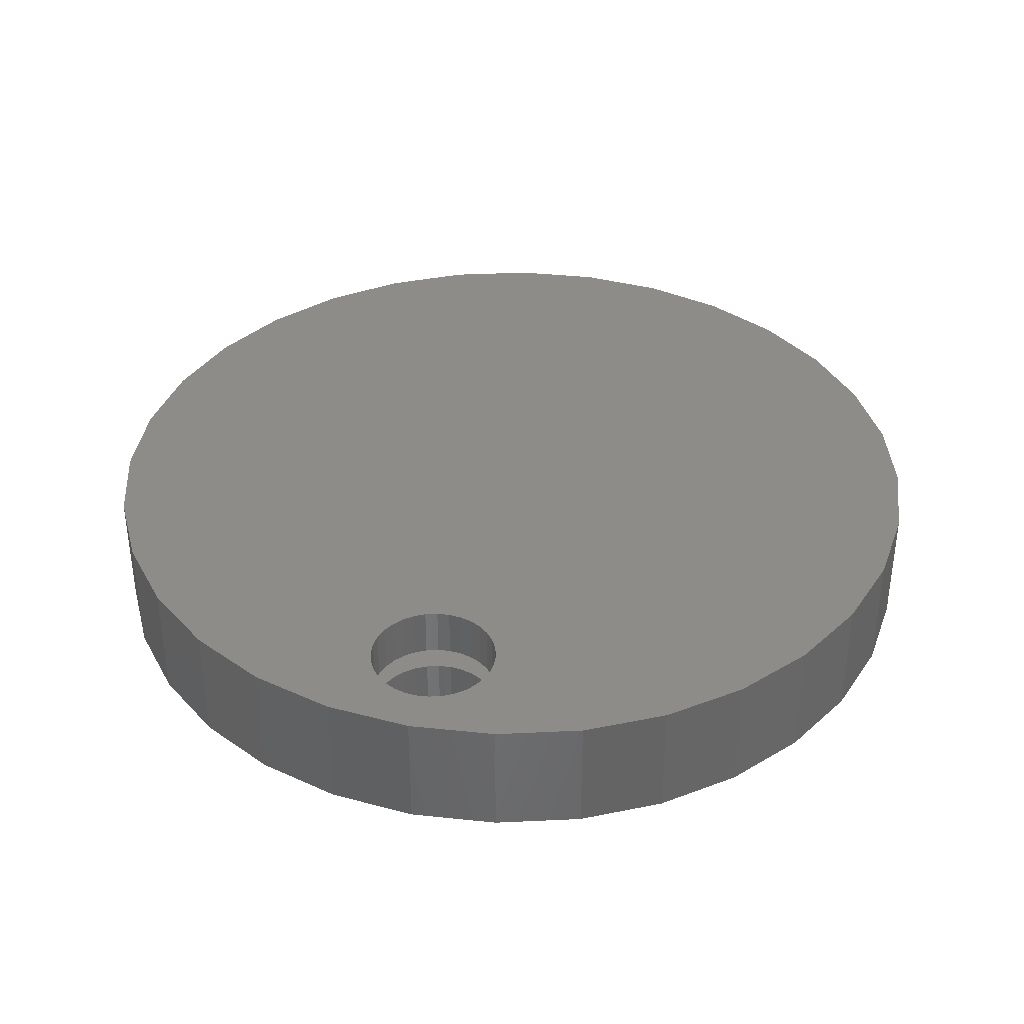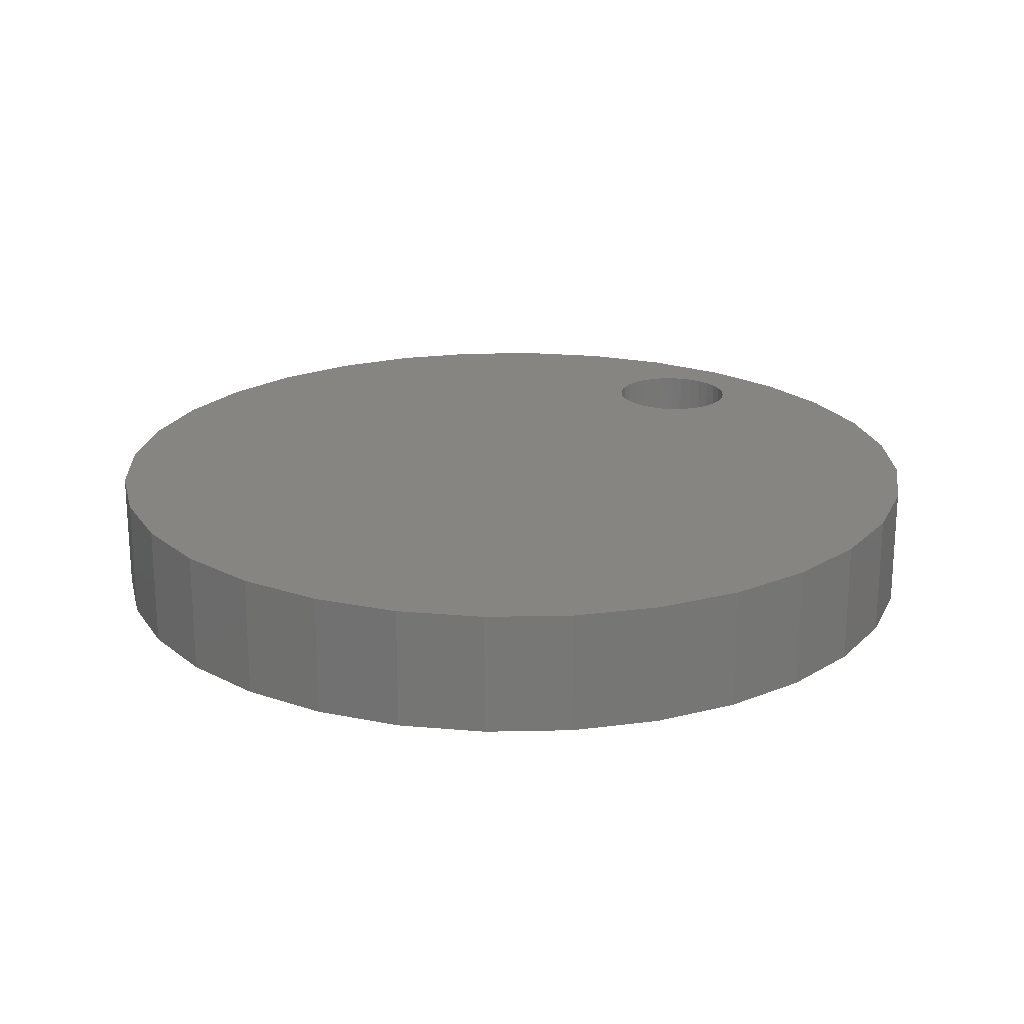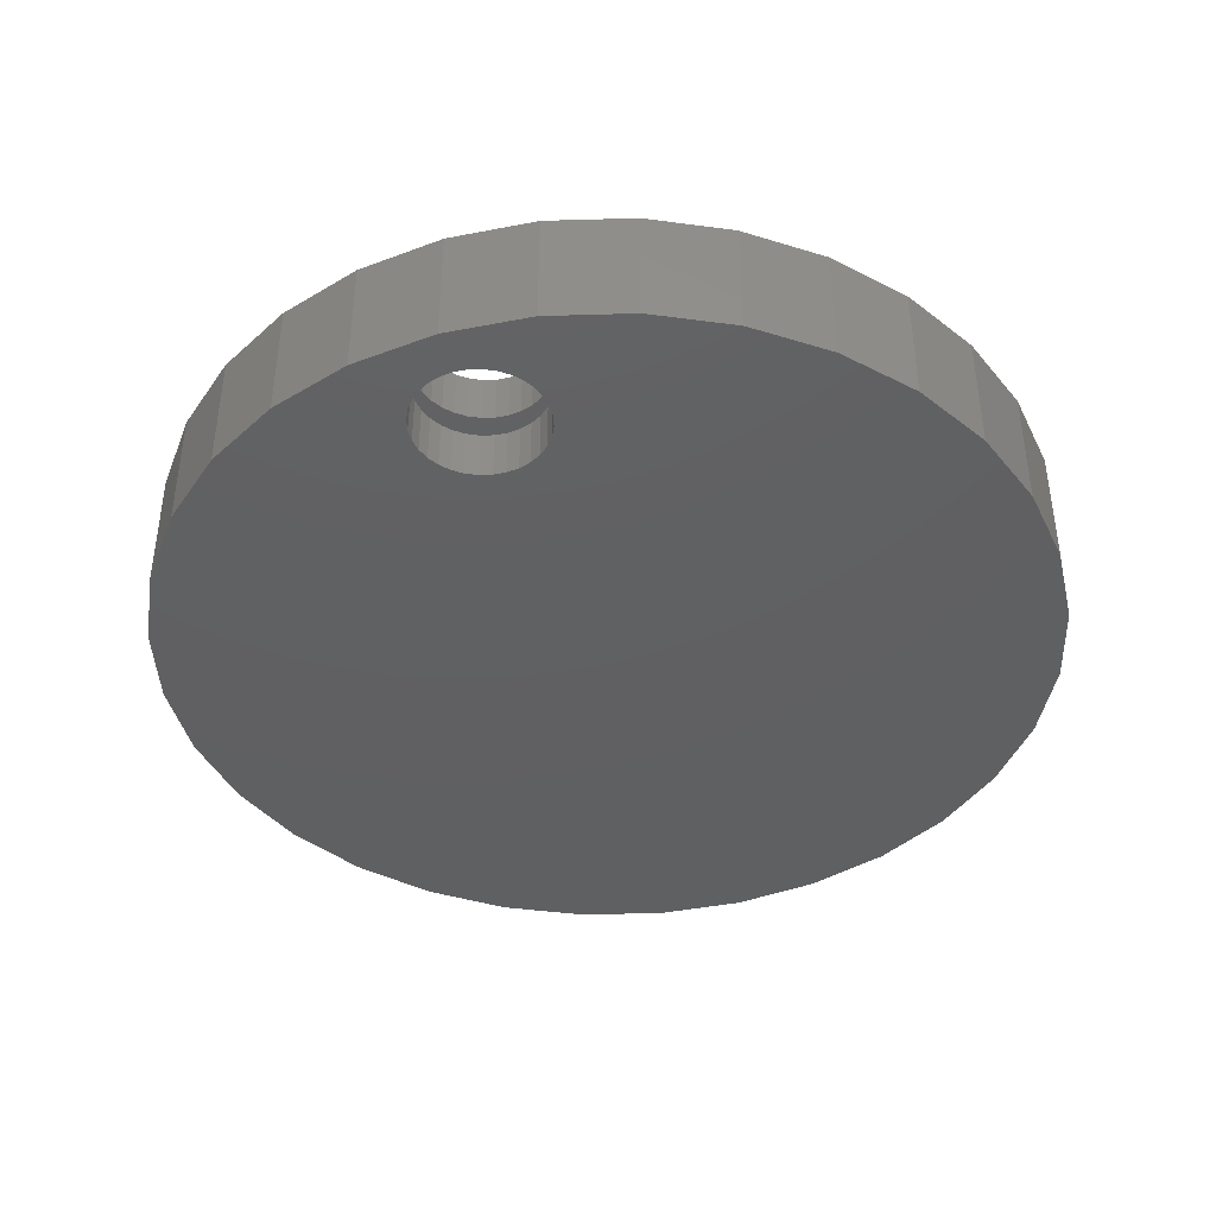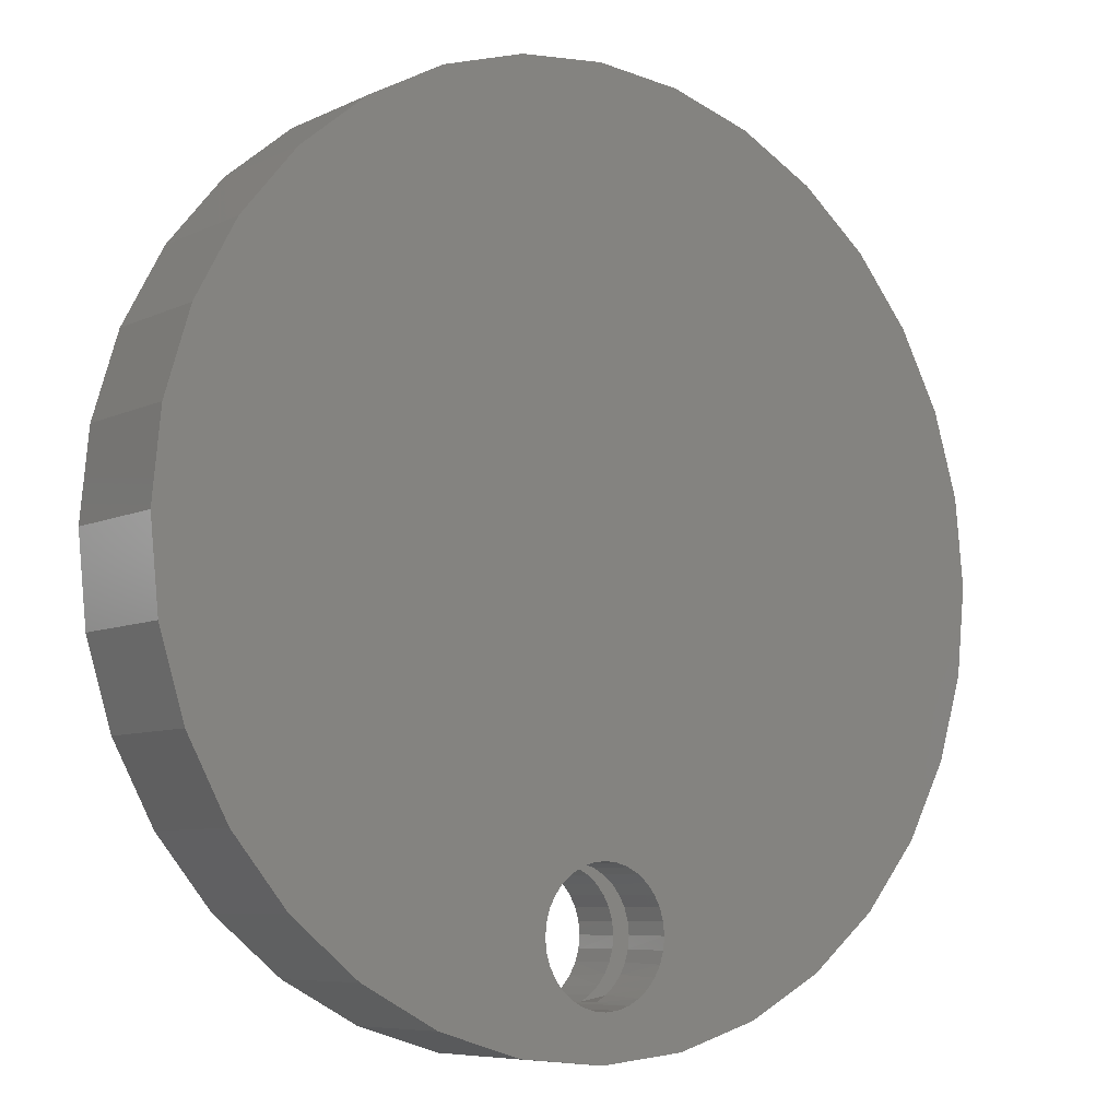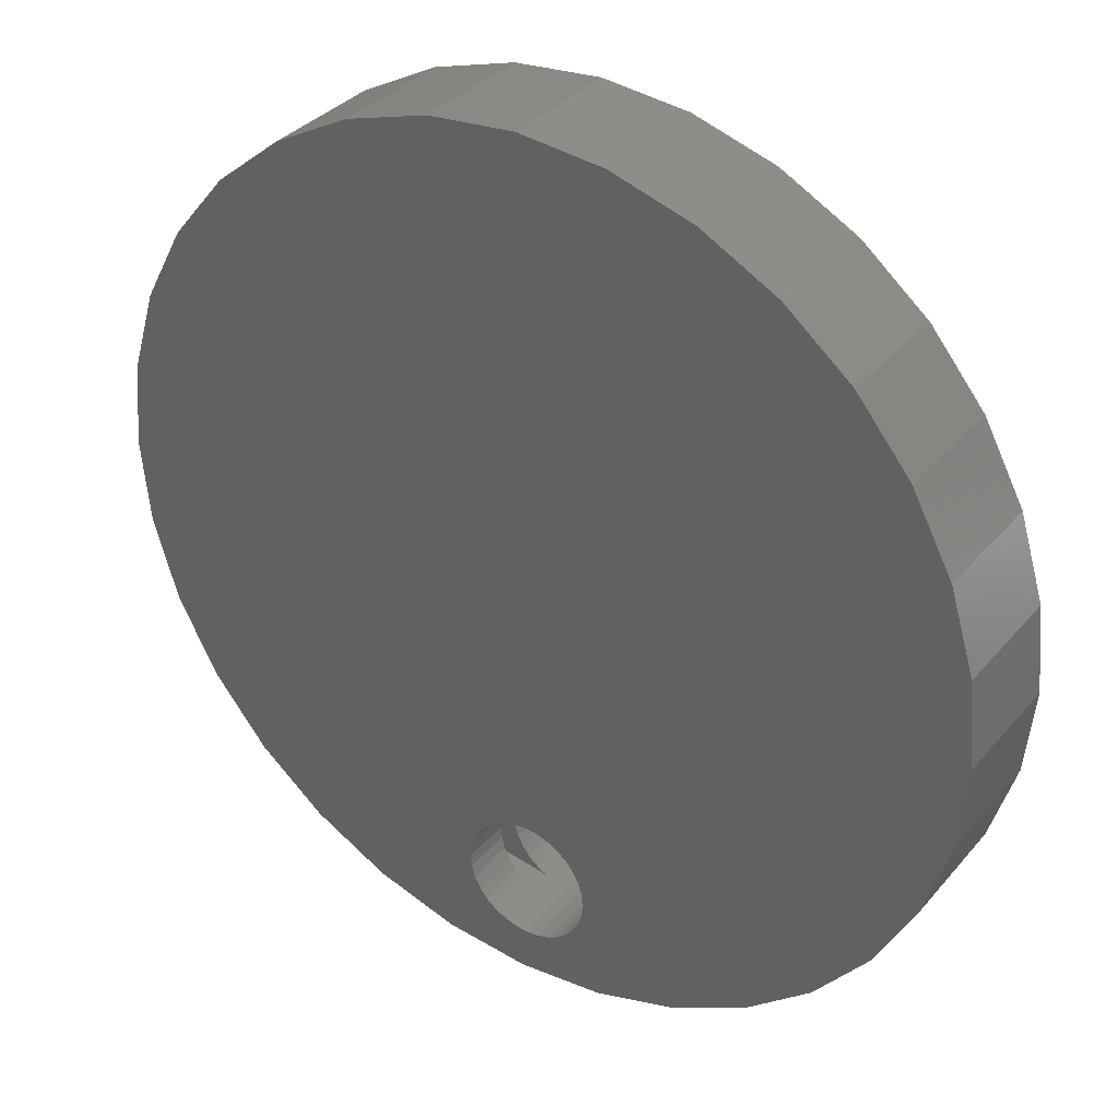
<metadata>
{"format":"stl","ext":"stl","renderer":"f3d","projection":"perspective","resolution":1024,"background":"white","views":[{"elev":37.2,"azim":13.4,"up":"+Z"},{"elev":21.0,"azim":-142.8,"up":"+Z"},{"elev":-41.4,"azim":18.9,"up":"+Z"},{"elev":-7.2,"azim":143.4,"up":"+Y"},{"elev":34.5,"azim":-145.9,"up":"+Y"}]}
</metadata>
<code>
# stl→obj: 248 verts, 496 faces
v 0.001151 -0.4598 0.125
v -0.02041 -0.4619 0.2109
v -0.02041 -0.4619 0.125
v -0.04115 -0.4682 0.2109
v -0.04115 -0.4682 0.125
v -0.06025 -0.4784 0.2109
v -0.06025 -0.4784 0.125
v -0.077 -0.4922 0.2109
v -0.077 -0.4922 0.125
v -0.09075 -0.5089 0.2109
v -0.09075 -0.5089 0.125
v -0.101 -0.528 0.2109
v -0.101 -0.528 0.125
v -0.1073 -0.5487 0.2109
v -0.1073 -0.5487 0.125
v -0.1094 -0.5703 0.2109
v -0.1094 -0.5703 0.125
v 0.001151 -0.4598 0.2109
v 0.02271 -0.4619 0.125
v 0.02271 -0.4619 0.2109
v 0.04345 -0.4682 0.125
v 0.04345 -0.4682 0.2109
v 0.06256 -0.4784 0.125
v 0.06256 -0.4784 0.2109
v 0.07931 -0.4922 0.125
v 0.07931 -0.4922 0.2109
v 0.09305 -0.5089 0.125
v 0.09305 -0.5089 0.2109
v 0.1033 -0.528 0.125
v 0.1033 -0.528 0.2109
v 0.1096 -0.5487 0.125
v 0.1096 -0.5487 0.2109
v 0.1117 -0.5703 0.125
v 0.1117 -0.5703 0.2109
v 0.001151 -0.4598 0
v -0.02041 -0.4619 0.08594
v -0.02041 -0.4619 0
v -0.04115 -0.4682 0.08594
v -0.04115 -0.4682 0
v -0.06025 -0.4784 0.08594
v -0.06025 -0.4784 0
v -0.077 -0.4922 0.08594
v -0.077 -0.4922 0
v -0.09075 -0.5089 0.08594
v -0.09075 -0.5089 0
v -0.101 -0.528 0.08594
v -0.101 -0.528 0
v -0.1073 -0.5487 0.08594
v -0.1073 -0.5487 0
v -0.1094 -0.5703 0.08594
v -0.1094 -0.5703 0
v 0.001151 -0.4598 0.08594
v 0.02271 -0.4619 0
v 0.02271 -0.4619 0.08594
v 0.04345 -0.4682 0
v 0.04345 -0.4682 0.08594
v 0.06256 -0.4784 0
v 0.06256 -0.4784 0.08594
v 0.07931 -0.4922 0
v 0.07931 -0.4922 0.08594
v 0.09305 -0.5089 0
v 0.09305 -0.5089 0.08594
v 0.1033 -0.528 0
v 0.1033 -0.528 0.08594
v 0.1096 -0.5487 0
v 0.1096 -0.5487 0.08594
v 0.1117 -0.5703 0
v 0.1117 -0.5703 0.08594
v 0.04345 -0.6724 0.2109
v 0.06256 -0.6622 0.2109
v 0.04716 -0.6708 0.125
v 0.06533 -0.6603 0.125
v -0.04115 -0.6724 0
v -0.06025 -0.6622 0
v -0.04722 -0.6697 0.08594
v -0.06479 -0.659 0.08594
v -0.077 -0.6485 0.2109
v -0.06025 -0.6622 0.2109
v -0.06479 -0.659 0.125
v -0.08008 -0.6453 0.125
v -0.09075 -0.6317 0.2109
v -0.09256 -0.6289 0.125
v -0.101 -0.6126 0.2109
v -0.1018 -0.6105 0.125
v -0.1073 -0.5919 0.2109
v 0.09305 -0.6317 0
v 0.09416 -0.63 0.08594
v 0.1033 -0.6126 0
v 0.08119 -0.6465 0.08594
v 0.07931 -0.6485 0
v 0.06533 -0.6603 0.08594
v 0.06256 -0.6622 0
v 0.09416 -0.63 0.125
v 0.09305 -0.6317 0.2109
v 0.1033 -0.6126 0.2109
v 0.08119 -0.6465 0.125
v 0.07931 -0.6485 0.2109
v -0.077 -0.6485 0
v -0.08008 -0.6453 0.08594
v -0.09075 -0.6317 0
v -0.09256 -0.6289 0.08594
v -0.101 -0.6126 0
v -0.1018 -0.6105 0.08594
v -0.1073 -0.5919 0
v -0.04722 -0.6697 0.125
v -0.04115 -0.6724 0.2109
v 0.04716 -0.6708 0.08594
v 0.04345 -0.6724 0
v -0.1075 -0.5908 0.125
v 0.1038 -0.6114 0.08594
v 0.1097 -0.5912 0.08594
v 0.1096 -0.5919 0
v 0.1038 -0.6114 0.125
v 0.1096 -0.5919 0.2109
v 0.1097 -0.5912 0.125
v 0.001151 -0.6808 0
v 0.02271 -0.6787 0.2109
v 0.02271 -0.6787 0
v 0.001151 -0.6808 0.2109
v -0.02041 -0.6787 0
v -0.02041 -0.6787 0.2109
v -0.1075 -0.5908 0.08594
v 0.4967 -0.4611 0.08594
v 0.292 -0.6089 0.08594
v 0.1725 -0.6515 0.08594
v -0.3936 -0.5388 0.08594
v -0.4864 -0.4552 0.08594
v -0.287 -0.6038 0.08594
v -0.1702 -0.6479 0.08594
v 0.5747 -0.361 0.08594
v 0.6324 -0.248 0.08594
v -0.6181 -0.2444 0.08594
v -0.562 -0.3559 0.08594
v 0.4014 -0.5447 0.08594
v -0.6525 -0.1243 0.08594
v 0.6679 -0.1263 0.08594
v -0.6641 8.229e-17 0.08594
v 0.6799 0 0.08594
v -0.6512 0.1311 0.08594
v 0.6669 0.1311 0.08594
v -0.6129 0.2571 0.08594
v 0.6287 0.2571 0.08594
v -0.5508 0.3733 0.08594
v 0.5666 0.3733 0.08594
v -0.4673 0.4751 0.08594
v 0.483 0.4751 0.08594
v -0.3654 0.5587 0.08594
v 0.3812 0.5587 0.08594
v -0.2493 0.6208 0.08594
v 0.265 0.6208 0.08594
v -0.1232 0.659 0.08594
v 0.139 0.659 0.08594
v 0.007895 0.672 0.08594
v 0.5747 -0.361 0.125
v 0.6324 -0.248 0.125
v 0.6679 -0.1263 0.125
v 0.6799 0 0.125
v 0.4967 -0.4611 0.125
v 0.4014 -0.5447 0.125
v 0.292 -0.6089 0.125
v 0.1725 -0.6515 0.125
v -0.3936 -0.5388 0.125
v -0.4864 -0.4552 0.125
v -0.287 -0.6038 0.125
v -0.1702 -0.6479 0.125
v -0.562 -0.3559 0.125
v -0.6181 -0.2444 0.125
v 0.007895 0.672 0.125
v 0.139 0.659 0.125
v -0.1232 0.659 0.125
v 0.265 0.6208 0.125
v -0.2493 0.6208 0.125
v 0.3812 0.5587 0.125
v -0.3654 0.5587 0.125
v 0.483 0.4751 0.125
v -0.4673 0.4751 0.125
v 0.5666 0.3733 0.125
v -0.5508 0.3733 0.125
v 0.6287 0.2571 0.125
v -0.6129 0.2571 0.125
v 0.6669 0.1311 0.125
v -0.6512 0.1311 0.125
v -0.6641 8.229e-17 0.125
v -0.6525 -0.1243 0.125
v -0.6223 -0.4211 0
v -0.6923 -0.29 0
v -0.7354 -0.1479 0
v -0.75 9.281e-17 0
v -0.7354 0.1479 0
v -0.6923 0.29 0
v -0.6223 0.4211 0
v -0.528 0.5359 0
v -0.4132 0.6302 0
v -0.2821 0.7002 0
v -0.14 0.7433 0
v 0.007895 0.7579 0
v 0.1558 0.7433 0
v 0.2979 0.7002 0
v 0.429 0.6302 0
v 0.5438 0.5359 0
v 0.6381 0.4211 0
v 0.7081 0.29 0
v 0.7512 0.1479 0
v 0.7658 0 0
v 0.7512 -0.1479 0
v 0.7081 -0.29 0
v 0.6381 -0.4211 0
v -0.528 -0.5359 0
v -0.4132 -0.6302 0
v -0.2821 -0.7002 0
v 0.5438 -0.5359 0
v 0.429 -0.6302 0
v 0.2979 -0.7002 0
v 0.1558 -0.7433 0
v 0.007895 -0.7579 0
v -0.14 -0.7433 0
v 0.6381 -0.4211 0.2109
v 0.7081 -0.29 0.2109
v 0.7512 -0.1479 0.2109
v 0.7658 0 0.2109
v 0.7512 0.1479 0.2109
v 0.7081 0.29 0.2109
v 0.6381 0.4211 0.2109
v 0.5438 0.5359 0.2109
v 0.429 0.6302 0.2109
v 0.2979 0.7002 0.2109
v 0.1558 0.7433 0.2109
v 0.007895 0.7579 0.2109
v -0.14 0.7433 0.2109
v -0.2821 0.7002 0.2109
v -0.4132 0.6302 0.2109
v -0.528 0.5359 0.2109
v -0.6223 0.4211 0.2109
v -0.6923 0.29 0.2109
v -0.7354 0.1479 0.2109
v -0.75 9.281e-17 0.2109
v -0.7354 -0.1479 0.2109
v -0.6923 -0.29 0.2109
v -0.6223 -0.4211 0.2109
v -0.528 -0.5359 0.2109
v -0.4132 -0.6302 0.2109
v -0.2821 -0.7002 0.2109
v 0.5438 -0.5359 0.2109
v 0.429 -0.6302 0.2109
v 0.2979 -0.7002 0.2109
v 0.1558 -0.7433 0.2109
v 0.007895 -0.7579 0.2109
v -0.14 -0.7433 0.2109
f 1 2 3
f 3 2 4
f 3 4 5
f 5 4 6
f 5 6 7
f 7 6 8
f 7 8 9
f 9 8 10
f 9 10 11
f 11 10 12
f 11 12 13
f 13 12 14
f 13 14 15
f 15 14 16
f 15 16 17
f 2 1 18
f 18 1 19
f 18 19 20
f 20 19 21
f 20 21 22
f 22 21 23
f 22 23 24
f 24 23 25
f 24 25 26
f 26 25 27
f 26 27 28
f 28 27 29
f 28 29 30
f 30 29 31
f 30 31 32
f 32 31 33
f 32 33 34
f 35 36 37
f 37 36 38
f 37 38 39
f 39 38 40
f 39 40 41
f 41 40 42
f 41 42 43
f 43 42 44
f 43 44 45
f 45 44 46
f 45 46 47
f 47 46 48
f 47 48 49
f 49 48 50
f 49 50 51
f 36 35 52
f 52 35 53
f 52 53 54
f 54 53 55
f 54 55 56
f 56 55 57
f 56 57 58
f 58 57 59
f 58 59 60
f 60 59 61
f 60 61 62
f 62 61 63
f 62 63 64
f 64 63 65
f 64 65 66
f 66 65 67
f 66 67 68
f 69 70 71
f 70 72 71
f 73 74 75
f 74 76 75
f 77 78 79
f 80 77 79
f 81 77 80
f 82 81 80
f 83 81 82
f 84 83 82
f 85 83 84
f 86 87 88
f 89 87 86
f 90 89 86
f 91 89 90
f 92 91 90
f 93 94 95
f 94 93 96
f 96 97 94
f 97 96 72
f 72 70 97
f 76 74 98
f 98 99 76
f 99 98 100
f 100 101 99
f 101 100 102
f 102 103 101
f 103 102 104
f 105 79 78
f 105 78 106
f 105 106 73
f 105 73 75
f 107 91 92
f 107 92 108
f 107 108 69
f 107 69 71
f 84 109 85
f 85 109 17
f 85 17 16
f 87 110 88
f 88 110 111
f 88 111 112
f 112 111 68
f 112 68 67
f 93 95 113
f 113 95 114
f 113 114 115
f 115 114 34
f 115 34 33
f 116 117 118
f 118 117 69
f 118 69 108
f 117 116 119
f 119 116 120
f 119 120 121
f 121 120 73
f 121 73 106
f 103 104 122
f 122 104 51
f 122 51 50
f 123 54 56
f 123 56 58
f 68 111 124
f 111 110 124
f 125 89 91
f 107 125 91
f 126 48 46
f 126 46 44
f 126 44 42
f 126 42 40
f 127 126 40
f 127 40 38
f 127 38 36
f 127 36 52
f 128 103 122
f 128 122 50
f 128 50 48
f 128 48 126
f 129 75 76
f 129 76 99
f 129 99 101
f 129 101 103
f 129 103 128
f 130 131 132
f 130 132 133
f 130 133 127
f 130 127 52
f 130 52 54
f 130 54 123
f 134 123 58
f 134 58 60
f 134 60 62
f 134 62 64
f 134 64 66
f 134 66 68
f 134 68 124
f 132 131 135
f 135 131 136
f 135 136 137
f 137 136 138
f 137 138 139
f 139 138 140
f 139 140 141
f 141 140 142
f 141 142 143
f 143 142 144
f 143 144 145
f 145 144 146
f 145 146 147
f 147 146 148
f 147 148 149
f 149 148 150
f 149 150 151
f 151 150 152
f 151 152 153
f 124 110 125
f 125 110 87
f 125 87 89
f 123 154 130
f 130 154 155
f 130 155 131
f 131 155 156
f 131 156 136
f 136 156 157
f 136 157 138
f 154 123 158
f 158 123 134
f 158 134 159
f 159 134 124
f 159 124 160
f 160 124 125
f 160 125 161
f 161 125 107
f 161 107 71
f 21 19 158
f 23 21 158
f 160 115 33
f 160 113 115
f 72 96 161
f 72 161 71
f 162 7 9
f 162 9 11
f 162 11 13
f 162 13 15
f 163 1 3
f 163 3 5
f 163 5 7
f 163 7 162
f 164 162 15
f 164 15 17
f 164 17 109
f 164 109 84
f 165 164 84
f 165 84 82
f 165 82 80
f 165 80 79
f 165 79 105
f 154 158 19
f 154 19 1
f 154 1 163
f 154 163 166
f 154 166 167
f 154 167 155
f 159 160 33
f 159 33 31
f 159 31 29
f 159 29 27
f 159 27 25
f 159 25 23
f 159 23 158
f 168 169 170
f 170 169 171
f 170 171 172
f 172 171 173
f 172 173 174
f 174 173 175
f 174 175 176
f 176 175 177
f 176 177 178
f 178 177 179
f 178 179 180
f 180 179 181
f 180 181 182
f 182 181 157
f 182 157 183
f 183 157 156
f 183 156 184
f 184 156 155
f 184 155 167
f 96 93 161
f 161 93 113
f 161 113 160
f 127 162 126
f 126 162 164
f 126 164 128
f 128 164 165
f 128 165 129
f 129 165 105
f 129 105 75
f 162 127 163
f 163 127 133
f 163 133 166
f 166 133 132
f 166 132 167
f 167 132 135
f 167 135 184
f 184 135 137
f 184 137 183
f 153 170 151
f 151 170 172
f 151 172 149
f 149 172 174
f 149 174 147
f 147 174 176
f 147 176 145
f 145 176 178
f 145 178 143
f 143 178 180
f 143 180 141
f 141 180 182
f 141 182 139
f 139 182 183
f 139 183 137
f 170 153 168
f 168 153 152
f 168 152 169
f 169 152 150
f 169 150 171
f 171 150 148
f 171 148 173
f 173 148 146
f 173 146 175
f 175 146 144
f 175 144 177
f 177 144 142
f 177 142 179
f 179 142 140
f 179 140 181
f 181 140 138
f 181 138 157
f 35 185 186
f 35 186 187
f 35 187 188
f 35 188 189
f 35 189 190
f 35 190 191
f 35 191 192
f 35 192 193
f 35 193 194
f 35 194 195
f 35 195 196
f 35 196 197
f 35 197 198
f 35 198 199
f 35 199 200
f 35 200 201
f 35 201 202
f 35 202 203
f 35 203 204
f 35 204 205
f 35 205 206
f 35 206 207
f 35 207 53
f 208 41 43
f 208 43 45
f 208 45 47
f 208 47 49
f 208 49 209
f 185 35 37
f 185 37 39
f 185 39 41
f 185 41 208
f 209 49 51
f 209 51 104
f 209 104 102
f 209 102 100
f 210 209 100
f 210 100 98
f 210 98 74
f 210 74 73
f 210 73 120
f 210 120 116
f 211 212 65
f 211 65 63
f 211 63 61
f 211 61 59
f 211 59 57
f 207 211 57
f 207 57 55
f 207 55 53
f 212 213 86
f 212 86 88
f 212 88 112
f 212 112 67
f 212 67 65
f 213 116 118
f 213 118 108
f 213 108 92
f 213 92 90
f 213 90 86
f 214 215 213
f 213 215 116
f 215 216 116
f 116 216 210
f 18 20 217
f 18 217 218
f 18 218 219
f 18 219 220
f 18 220 221
f 18 221 222
f 18 222 223
f 18 223 224
f 18 224 225
f 18 225 226
f 18 226 227
f 18 227 228
f 18 228 229
f 18 229 230
f 18 230 231
f 18 231 232
f 18 232 233
f 18 233 234
f 18 234 235
f 18 235 236
f 18 236 237
f 18 237 238
f 18 238 239
f 240 241 14
f 240 14 12
f 240 12 10
f 240 10 8
f 240 8 6
f 239 240 6
f 239 6 4
f 239 4 2
f 239 2 18
f 241 81 83
f 241 83 85
f 241 85 16
f 241 16 14
f 242 119 121
f 242 121 106
f 242 106 78
f 242 78 77
f 242 77 81
f 242 81 241
f 243 24 26
f 243 26 28
f 243 28 30
f 243 30 32
f 243 32 244
f 217 20 22
f 217 22 24
f 217 24 243
f 244 32 34
f 244 34 114
f 244 114 95
f 244 95 94
f 244 94 245
f 245 94 97
f 245 97 70
f 245 70 69
f 245 69 117
f 245 117 119
f 246 245 247
f 247 245 119
f 247 119 248
f 248 119 242
f 204 220 205
f 205 220 219
f 205 219 206
f 206 219 218
f 206 218 207
f 207 218 217
f 207 217 211
f 211 217 243
f 211 243 212
f 212 243 244
f 212 244 213
f 213 244 245
f 213 245 214
f 214 245 246
f 214 246 215
f 215 246 247
f 215 247 216
f 216 247 248
f 216 248 210
f 210 248 242
f 210 242 209
f 209 242 241
f 209 241 208
f 208 241 240
f 208 240 185
f 185 240 239
f 185 239 186
f 186 239 238
f 186 238 187
f 187 238 237
f 187 237 188
f 188 237 236
f 188 236 189
f 189 236 235
f 189 235 190
f 190 235 234
f 190 234 191
f 191 234 233
f 191 233 192
f 192 233 232
f 192 232 193
f 193 232 231
f 193 231 194
f 194 231 230
f 194 230 195
f 195 230 229
f 195 229 196
f 196 229 228
f 196 228 197
f 197 228 227
f 197 227 198
f 198 227 226
f 198 226 199
f 199 226 225
f 199 225 200
f 200 225 224
f 200 224 201
f 201 224 223
f 201 223 202
f 202 223 222
f 202 222 203
f 203 222 221
f 203 221 204
f 204 221 220

</code>
